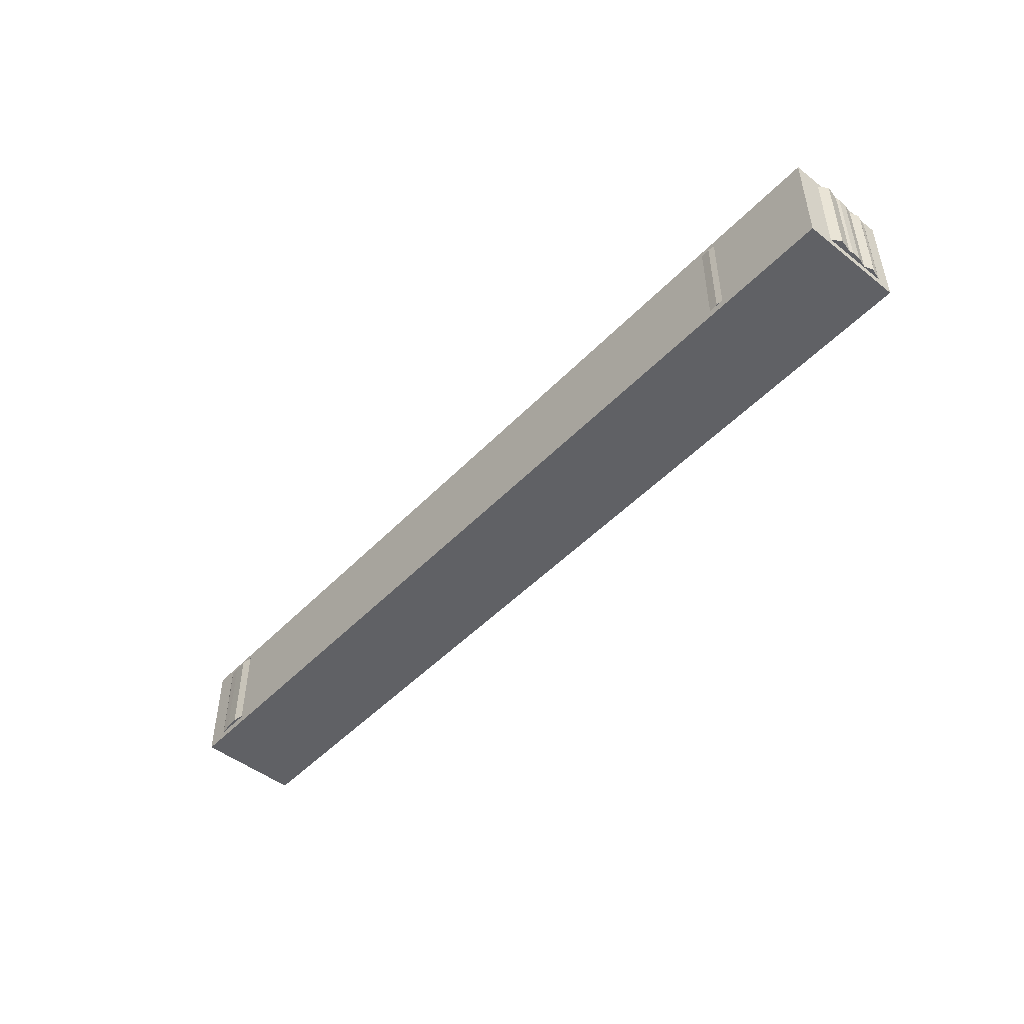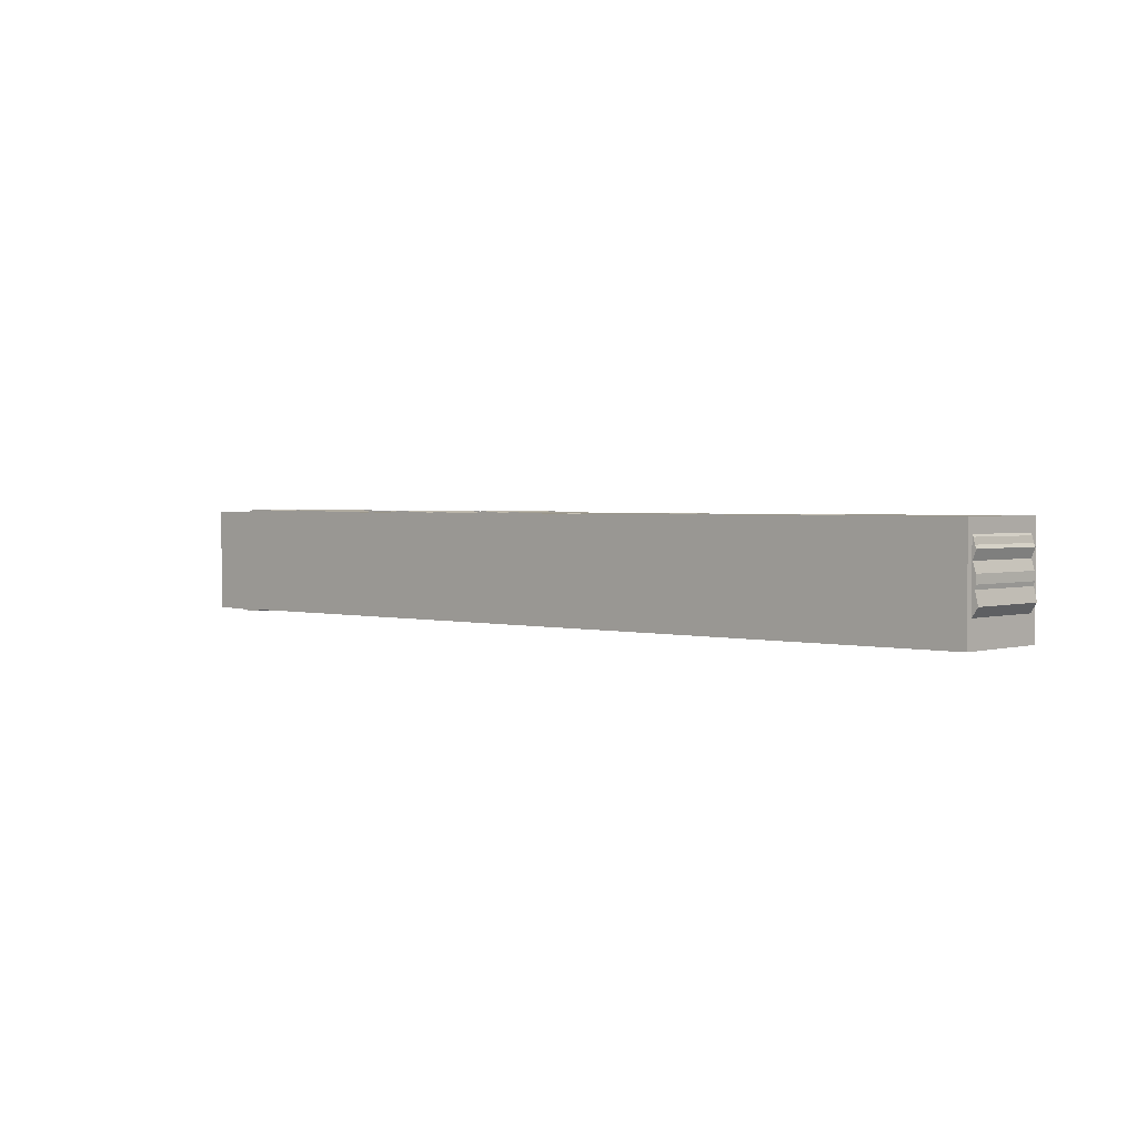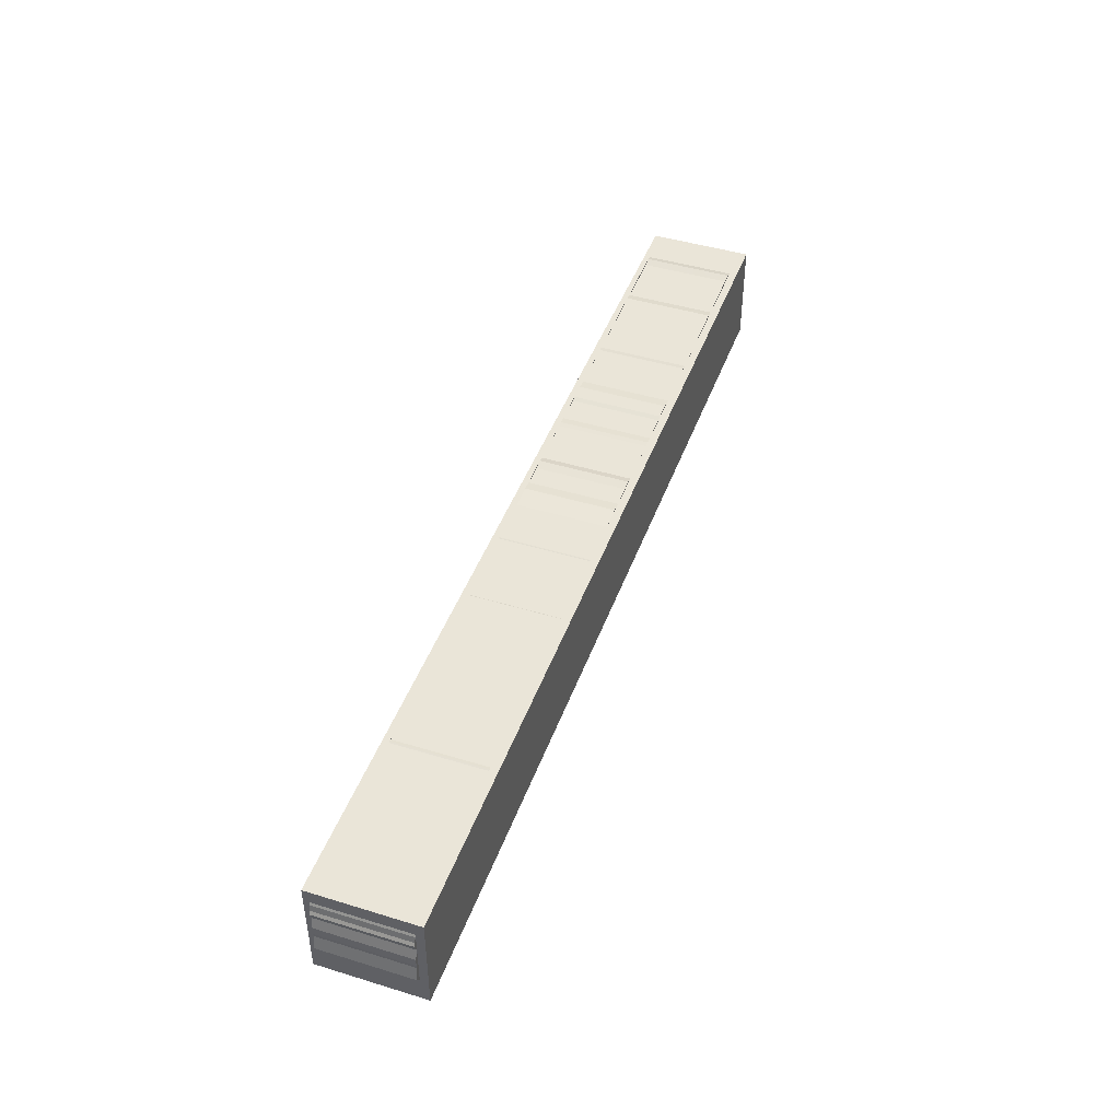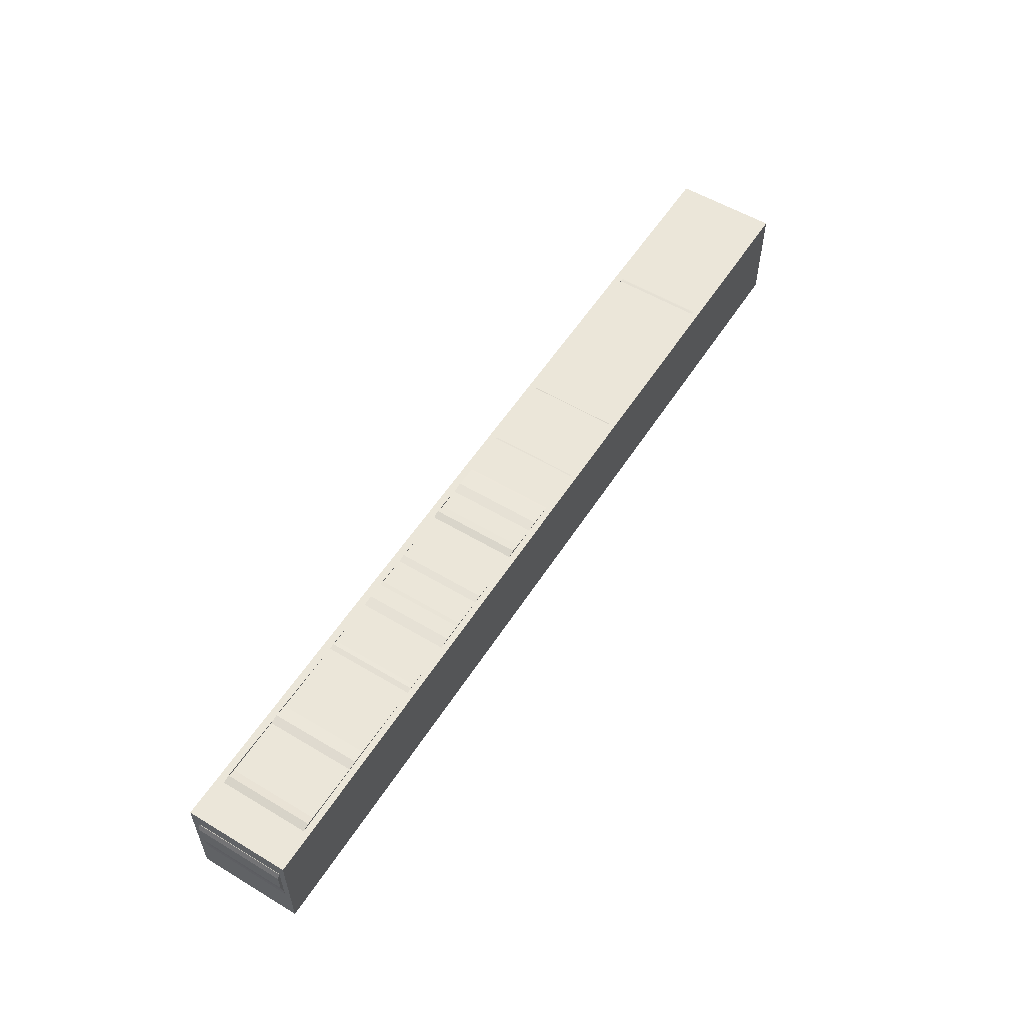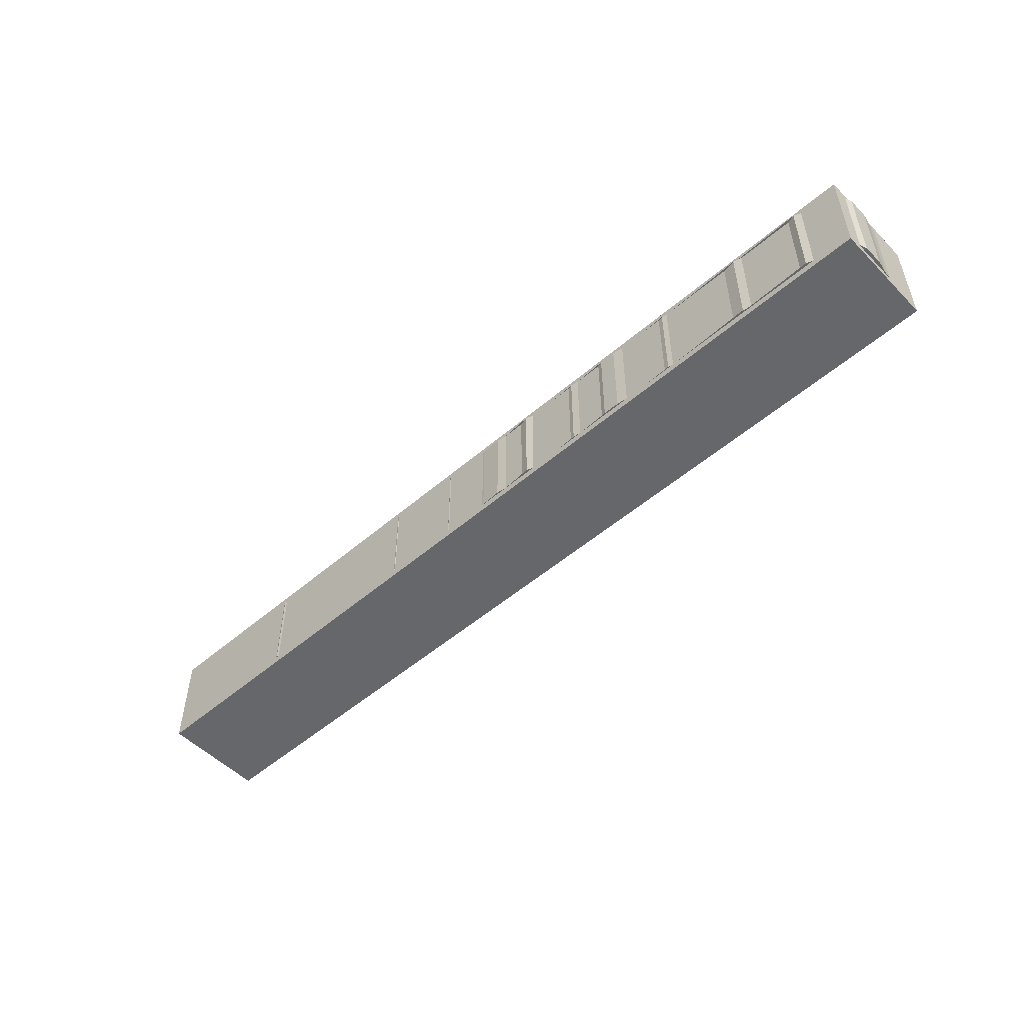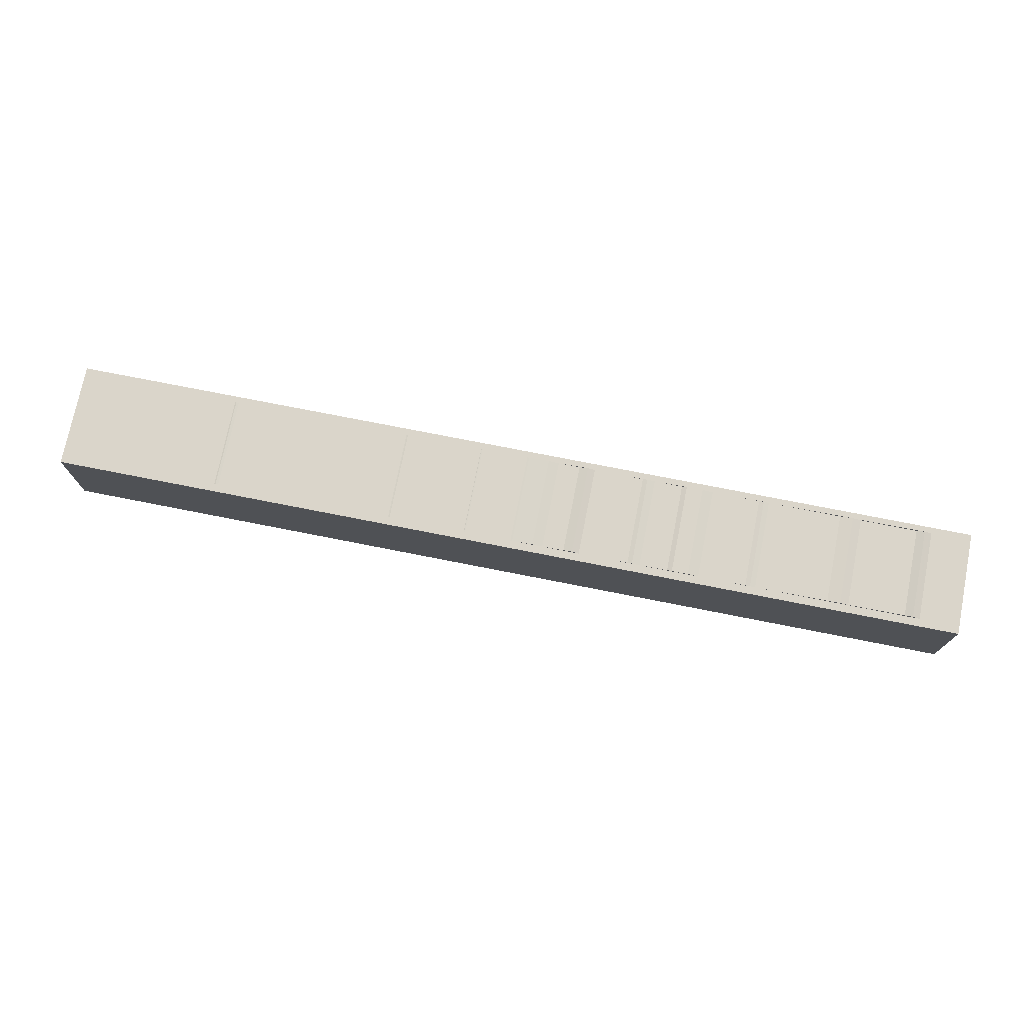
<metadata>
{"format":"obj","ext":"obj","renderer":"f3d","projection":"perspective","resolution":1024,"background":"white","views":[{"elev":-48.3,"azim":48.8,"up":"+Z"},{"elev":2.0,"azim":42.6,"up":"+Y"},{"elev":45.1,"azim":109.5,"up":"+Y"},{"elev":55.7,"azim":-57.8,"up":"+Y"},{"elev":-52.0,"azim":-137.2,"up":"+Z"},{"elev":74.2,"azim":-168.8,"up":"+Y"}]}
</metadata>
<code>
o Cube_Cube.002
v 0.622 0.4221 0.4398
v 0.8702 0.416 0.4398
v 1.155 0.5018 0.4398
v 1.418 0.4526 0.4398
v 1.7 0.4566 0.4398
v 1.962 0.4296 0.4398
v 2.304 0.4752 0.4398
v 2.566 0.4533 0.4398
v 2.897 0.5039 0.4398
v 3.139 0.4284 0.4398
v 3.292 0.4049 0.4398
v 3.423 0.4119 0.4398
v 3.423 0.4119 0.4398
v 3.581 0.4721 0.4398
v 3.773 0.4313 0.4398
v 3.94 0.453 0.4398
v 4.101 0.4825 0.4398
v 4.236 0.4598 0.4398
v 4.299 0.4199 0.4398
v 4.372 0.4133 0.4398
v 4.448 0.3708 0.4398
v 4.459 0.3469 0.4398
v 4.472 0.2898 0.4398
v 4.487 0.2595 0.4398
v 4.454 0.1712 0.4398
v 4.482 0.07616 0.4398
v 4.483 -0.003998 0.4398
v 4.476 -0.04228 0.4398
v 4.504 -0.1679 0.4398
v 4.431 -0.2808 0.4398
v 4.431 -0.309 0.4398
v 4.449 -0.3376 0.4398
v 4.417 -0.4142 0.4398
v 4.377 -0.4733 0.4398
v 4.301 -0.4877 0.4398
v 4.109 -0.4727 0.4398
v 3.924 -0.4994 0.4398
v 3.814 -0.4705 0.4398
v 3.601 -0.4736 0.4398
v 3.333 -0.508 0.4398
v 3.04 -0.4818 0.4398
v 2.755 -0.4977 0.4398
v 2.41 -0.4734 0.4398
v 2.066 -0.496 0.4398
v 1.752 -0.4413 0.4398
v 1.438 -0.4399 0.4398
v 1.137 -0.4856 0.4398
v 0.8803 -0.4316 0.4398
v 0.5959 -0.4011 0.4398
v 0.2672 -0.4405 0.4398
v -0.132 -0.4463 0.4398
v -0.4806 -0.3994 0.4398
v -1.018 -0.4129 0.4398
v -1.414 -0.3494 0.4398
v -1.804 -0.4124 0.4398
v -2.223 -0.4242 0.4398
v -2.566 -0.3656 0.4398
v -2.935 -0.4749 0.4398
v -3.239 -0.4276 0.4398
v -3.691 -0.4448 0.4398
v -3.989 -0.5261 0.4398
v -4.128 -0.5151 0.4398
v -4.22 -0.5063 0.4398
v -4.295 -0.4764 0.4398
v -4.305 -0.416 0.4398
v -4.366 -0.3751 0.4398
v -4.384 -0.309 0.4398
v -4.433 -0.2403 0.4398
v -4.448 -0.1178 0.4398
v -4.457 -0.02448 0.4398
v -4.478 0.08947 0.4398
v -4.478 0.2838 0.4398
v -4.454 0.3413 0.4398
v -4.336 0.4011 0.4398
v -4.158 0.4692 0.4398
v -3.996 0.5228 0.4398
v -3.861 0.4821 0.4398
v -3.714 0.458 0.4398
v -3.625 0.4821 0.4398
v -3.496 0.4707 0.4398
v -3.291 0.5192 0.4398
v -3.119 0.4921 0.4398
v -2.993 0.4547 0.4398
v -2.841 0.4959 0.4398
v -2.635 0.4725 0.4398
v -2.414 0.5081 0.4398
v -2.175 0.4657 0.4398
v -1.805 0.5131 0.4398
v -1.648 0.5131 0.4398
v -1.515 0.4756 0.4398
v -1.256 0.5099 0.4398
v -0.9524 0.4421 0.4398
v -0.8208 0.4473 0.4398
v -0.7903 0.4819 0.4398
v -0.6629 0.5213 0.4398
v -0.5094 0.4823 0.4398
v -0.2708 0.5129 0.4398
v -0.07292 0.5018 0.4398
v 0.1926 0.4744 0.4398
v 0.4048 0.5014 0.4398
v 0.622 0.4221 -0.4251
v 0.8702 0.416 -0.4251
v 1.155 0.5018 -0.4251
v 1.418 0.4526 -0.4251
v 1.7 0.4566 -0.4251
v 1.962 0.4296 -0.4251
v 2.304 0.4752 -0.4251
v 2.566 0.4533 -0.4251
v 2.897 0.5039 -0.4251
v 3.139 0.4284 -0.4251
v 3.292 0.4049 -0.4251
v 3.423 0.4119 -0.4251
v 3.423 0.4119 -0.4251
v 3.581 0.4721 -0.4251
v 3.773 0.4313 -0.4251
v 3.94 0.453 -0.4251
v 4.101 0.4825 -0.4251
v 4.236 0.4598 -0.4251
v 4.299 0.4199 -0.4251
v 4.372 0.4133 -0.4251
v 4.448 0.3708 -0.4251
v 4.459 0.3469 -0.4251
v 4.472 0.2898 -0.4251
v 4.487 0.2595 -0.4251
v 4.454 0.1712 -0.4251
v 4.482 0.07616 -0.4251
v 4.483 -0.003998 -0.4251
v 4.476 -0.04228 -0.4251
v 4.504 -0.1679 -0.4251
v 4.431 -0.2808 -0.4251
v 4.431 -0.309 -0.4251
v 4.449 -0.3376 -0.4251
v 4.417 -0.4142 -0.4251
v 4.377 -0.4733 -0.4251
v 4.301 -0.4877 -0.4251
v 4.109 -0.4727 -0.4251
v 3.924 -0.4994 -0.4251
v 3.814 -0.4705 -0.4251
v 3.601 -0.4736 -0.4251
v 3.333 -0.508 -0.4251
v 3.04 -0.4818 -0.4251
v 2.755 -0.4977 -0.4251
v 2.41 -0.4734 -0.4251
v 2.066 -0.496 -0.4251
v 1.752 -0.4413 -0.4251
v 1.438 -0.4399 -0.4251
v 1.137 -0.4856 -0.4251
v 0.8803 -0.4316 -0.4251
v 0.5959 -0.4011 -0.4251
v 0.2672 -0.4405 -0.4251
v -0.132 -0.4463 -0.4251
v -0.4806 -0.3994 -0.4251
v -1.018 -0.4129 -0.4251
v -1.414 -0.3494 -0.4251
v -1.804 -0.4124 -0.4251
v -2.223 -0.4242 -0.4251
v -2.566 -0.3656 -0.4251
v -2.935 -0.4749 -0.4251
v -3.239 -0.4276 -0.4251
v -3.691 -0.4448 -0.4251
v -3.989 -0.5261 -0.4251
v -4.128 -0.5151 -0.4251
v -4.22 -0.5063 -0.4251
v -4.295 -0.4764 -0.4251
v -4.305 -0.416 -0.4251
v -4.366 -0.3751 -0.4251
v -4.384 -0.309 -0.4251
v -4.433 -0.2403 -0.4251
v -4.448 -0.1178 -0.4251
v -4.457 -0.02448 -0.4251
v -4.478 0.08947 -0.4251
v -4.478 0.2838 -0.4251
v -4.454 0.3413 -0.4251
v -4.336 0.4011 -0.4251
v -4.158 0.4692 -0.4251
v -3.996 0.5228 -0.4251
v -3.861 0.4821 -0.4251
v -3.714 0.458 -0.4251
v -3.625 0.4821 -0.4251
v -3.496 0.4707 -0.4251
v -3.291 0.5192 -0.4251
v -3.119 0.4921 -0.4251
v -2.993 0.4547 -0.4251
v -2.841 0.4959 -0.4251
v -2.635 0.4725 -0.4251
v -2.414 0.5081 -0.4251
v -2.175 0.4657 -0.4251
v -1.805 0.5131 -0.4251
v -1.648 0.5131 -0.4251
v -1.515 0.4756 -0.4251
v -1.256 0.5099 -0.4251
v -0.9524 0.4421 -0.4251
v -0.8208 0.4473 -0.4251
v -0.7903 0.4819 -0.4251
v -0.6629 0.5213 -0.4251
v -0.5094 0.4823 -0.4251
v -0.2708 0.5129 -0.4251
v -0.07292 0.5018 -0.4251
v 0.1926 0.4744 -0.4251
v 0.4048 0.5014 -0.4251
f 39 40 140 139
f 5 6 106 105
f 86 87 187 186
f 54 55 155 154
f 20 21 121 120
f 69 70 170 169
f 79 80 180 179
f 13 14 114 113
f 47 48 148 147
f 94 95 195 194
f 62 63 163 162
f 28 29 129 128
f 6 7 107 106
f 40 41 141 140
f 87 88 188 187
f 55 56 156 155
f 21 22 122 121
f 70 71 171 170
f 80 81 181 180
f 14 15 115 114
f 48 49 149 148
f 95 96 196 195
f 63 64 164 163
f 29 30 130 129
f 7 8 108 107
f 41 42 142 141
f 88 89 189 188
f 56 57 157 156
f 22 23 123 122
f 71 72 172 171
f 81 82 182 181
f 15 16 116 115
f 49 50 150 149
f 96 97 197 196
f 64 65 165 164
f 30 31 131 130
f 8 9 109 108
f 42 43 143 142
f 89 90 190 189
f 57 58 158 157
f 23 24 124 123
f 72 73 173 172
f 1 2 102 101
f 35 36 136 135
f 82 83 183 182
f 50 51 151 150
f 16 17 117 116
f 97 98 198 197
f 65 66 166 165
f 31 32 132 131
f 75 76 176 175
f 9 10 110 109
f 43 44 144 143
f 90 91 191 190
f 58 59 159 158
f 24 25 125 124
f 73 74 174 173
f 2 3 103 102
f 36 37 137 136
f 83 84 184 183
f 51 52 152 151
f 17 18 118 117
f 98 99 199 198
f 66 67 167 166
f 32 33 133 132
f 76 77 177 176
f 10 11 111 110
f 44 45 145 144
f 91 92 192 191
f 59 60 160 159
f 25 26 126 125
f 3 4 104 103
f 37 38 138 137
f 84 85 185 184
f 52 53 153 152
f 18 19 119 118
f 99 100 200 199
f 67 68 168 167
f 33 34 134 133
f 77 78 178 177
f 11 12 112 111
f 45 46 146 145
f 92 93 193 192
f 60 61 161 160
f 26 27 127 126
f 74 75 175 174
f 4 5 105 104
f 38 39 139 138
f 85 86 186 185
f 53 54 154 153
f 19 20 120 119
f 100 1 101 200
f 68 69 169 168
f 78 79 179 178
f 46 47 147 146
f 12 13 113 112
f 93 94 194 193
f 61 62 162 161
f 27 28 128 127
f 2 1 100 99 98 97 96 95 94 93 92 91 90 89 88 87 86 85 84 83 82 81 80 79 78 77 76 75 74 73 72 71 70 69 68 67 66 65 64 63 62 61 60 59 58 57 56 55 54 53 52 51 50 49 48 47 46 45 44 43 42 41 40 39 38 37 36 35 34 33 32 31 30 29 28 27 26 25 24 23 22 21 20 19 18 17 16 15 14 13 12 11 10 9 8 7 6 5 4 3
f 34 35 135 134
f 102 103 104 105 106 107 108 109 110 111 112 113 114 115 116 117 118 119 120 121 122 123 124 125 126 127 128 129 130 131 132 133 134 135 136 137 138 139 140 141 142 143 144 145 146 147 148 149 150 151 152 153 154 155 156 157 158 159 160 161 162 163 164 165 166 167 168 169 170 171 172 173 174 175 176 177 178 179 180 181 182 183 184 185 186 187 188 189 190 191 192 193 194 195 196 197 198 199 200 101
o Cube.001
v 4.449 -0.5 -0.5
v 4.449 -0.5 0.5
v -4.449 -0.5 0.5
v -4.449 -0.5 -0.5
v 4.449 0.5 -0.5
v -4.449 0.5 -0.5
v -4.449 0.5 0.5
v 4.449 0.5 0.5
f 201 202 203 204
f 205 206 207 208
f 201 205 208 202
f 202 208 207 203
f 203 207 206 204
f 205 201 204 206

</code>
